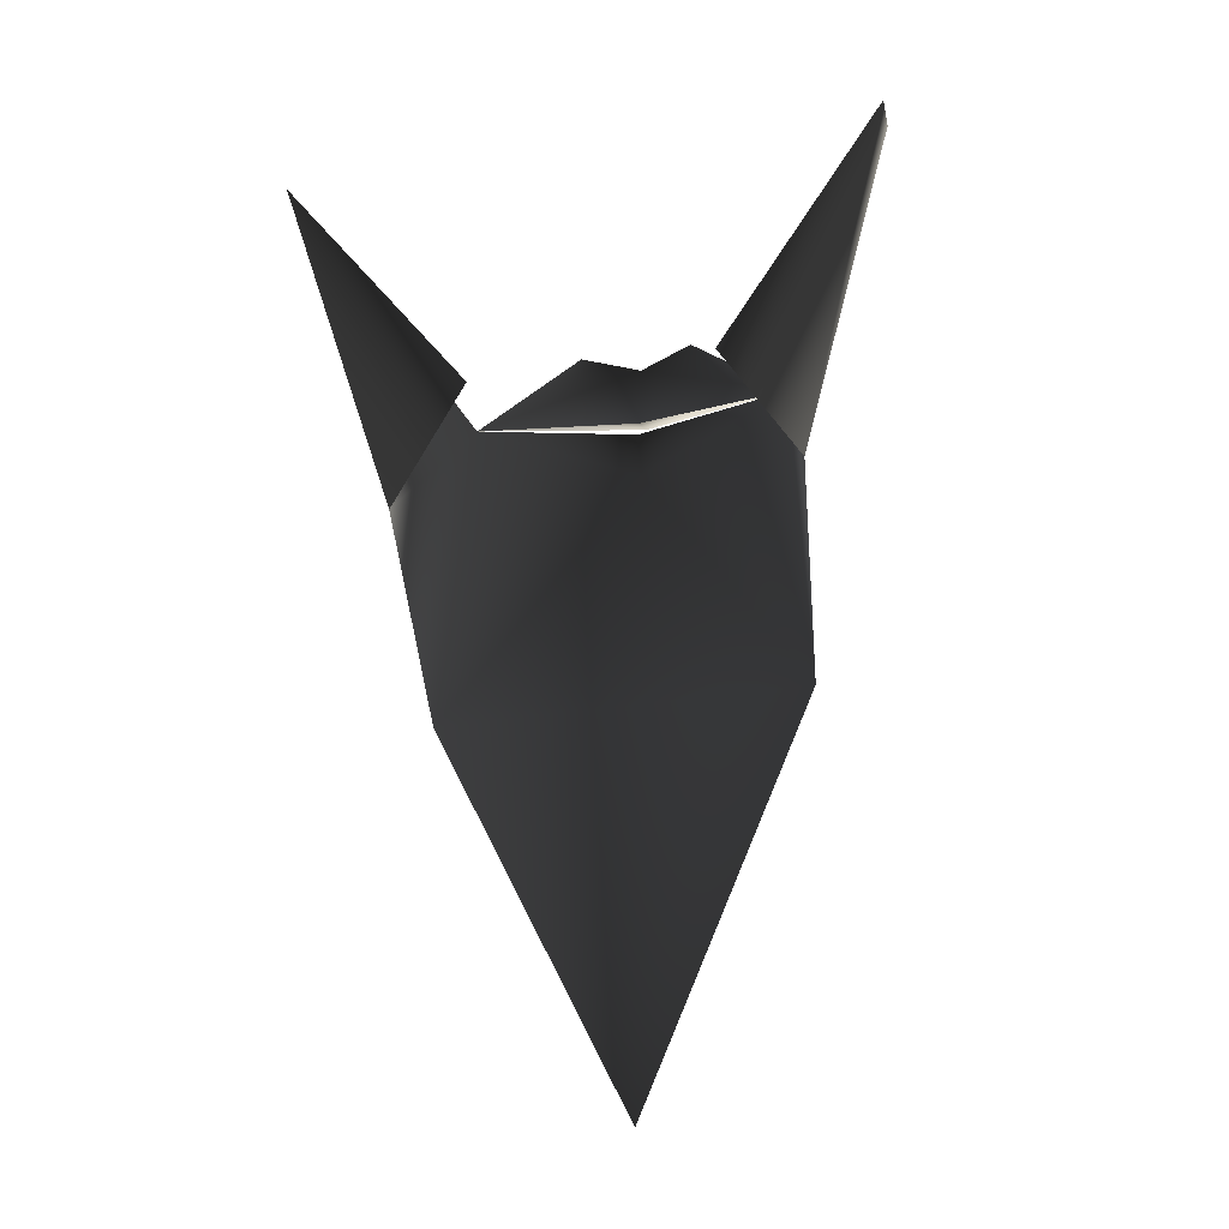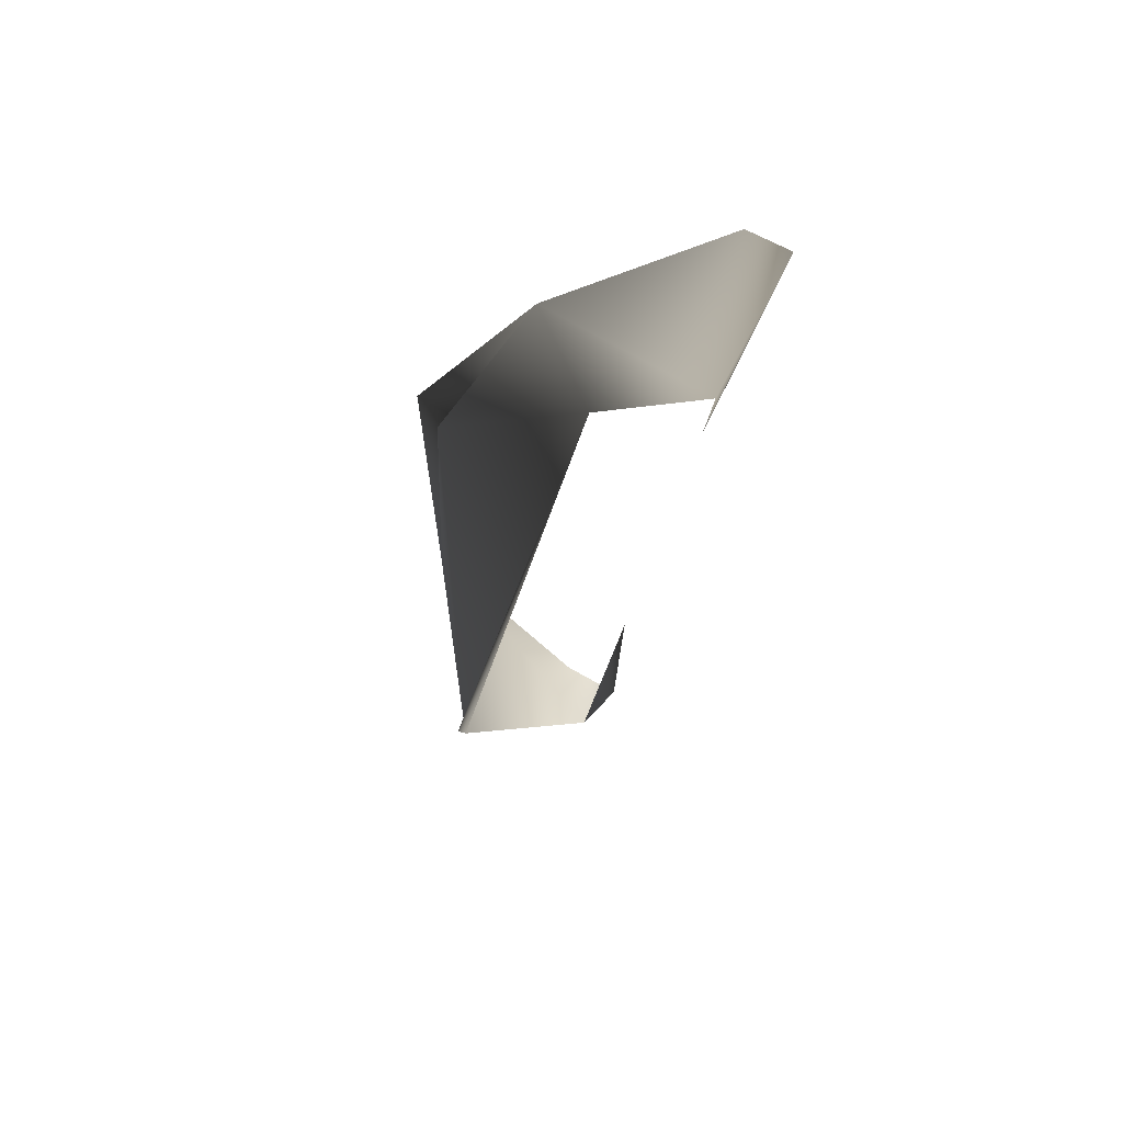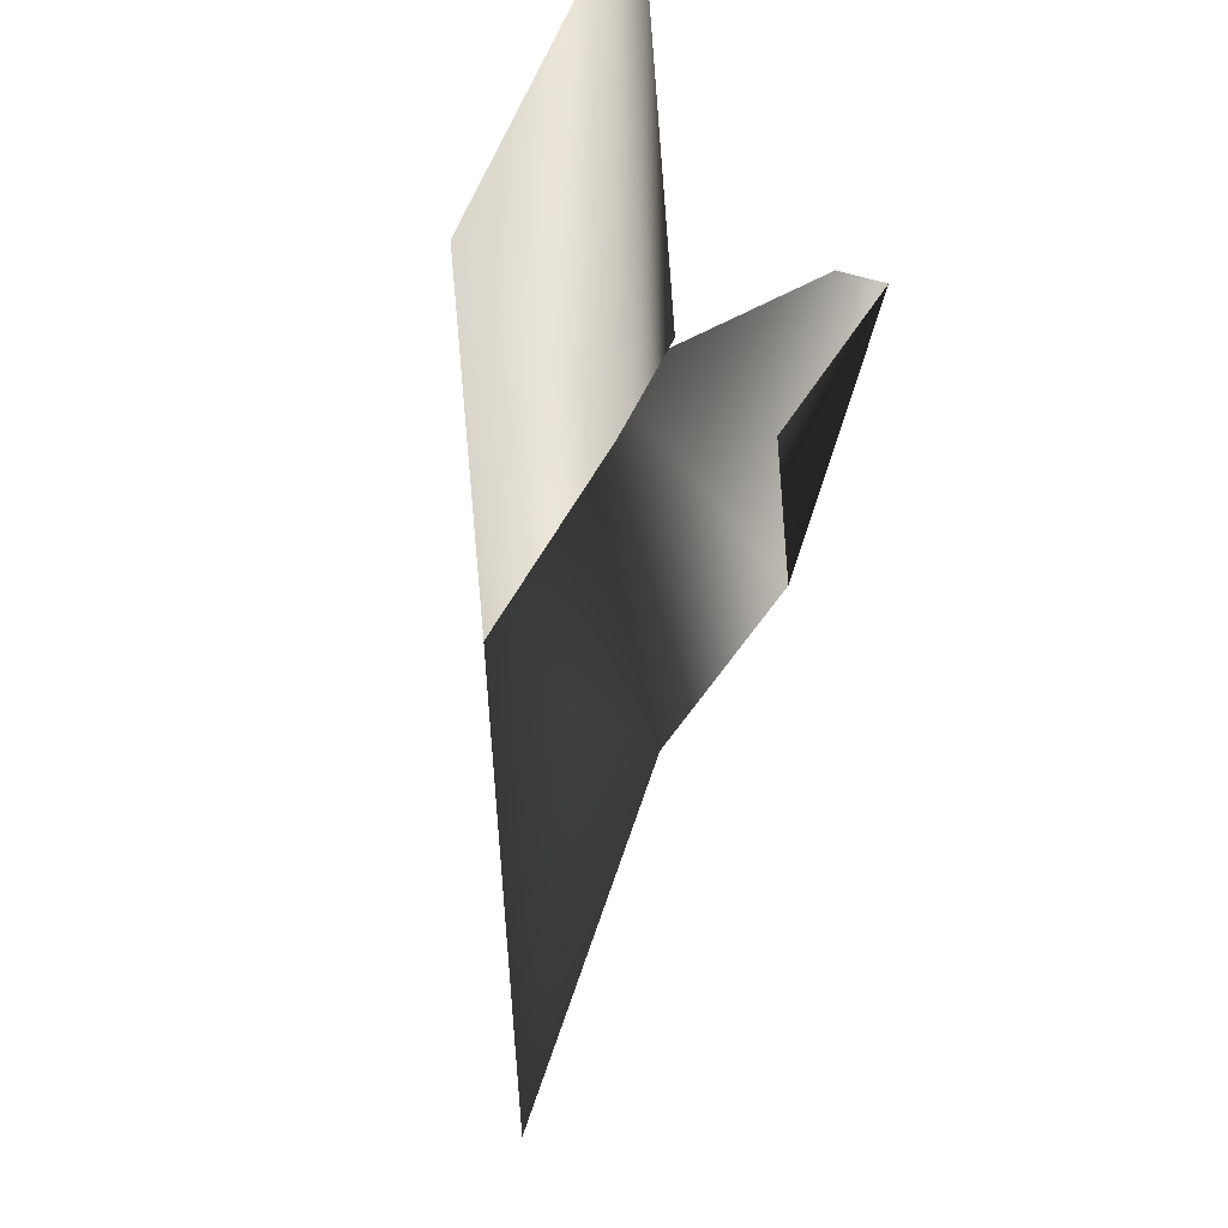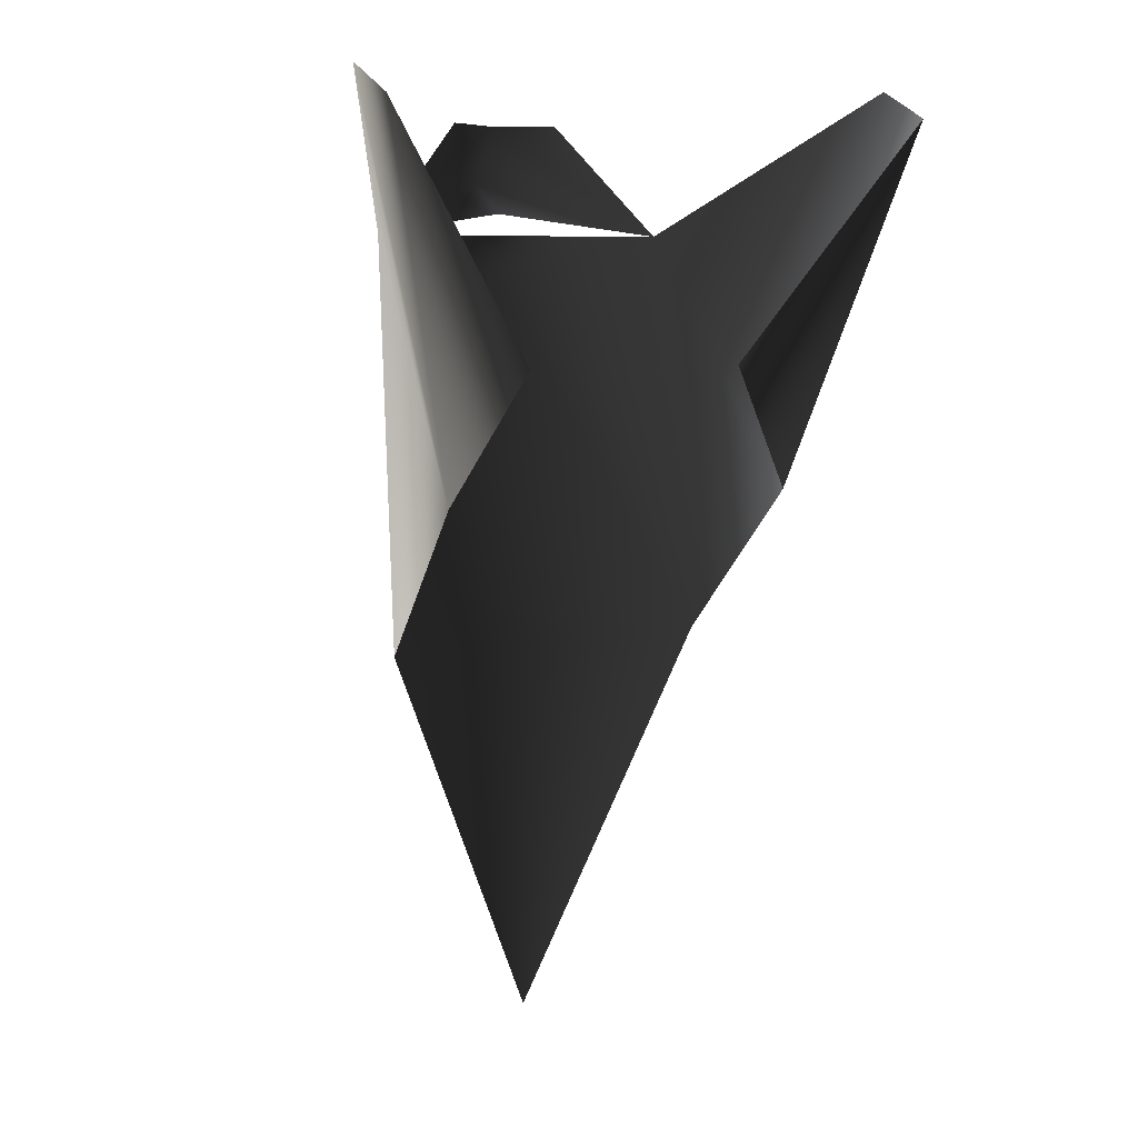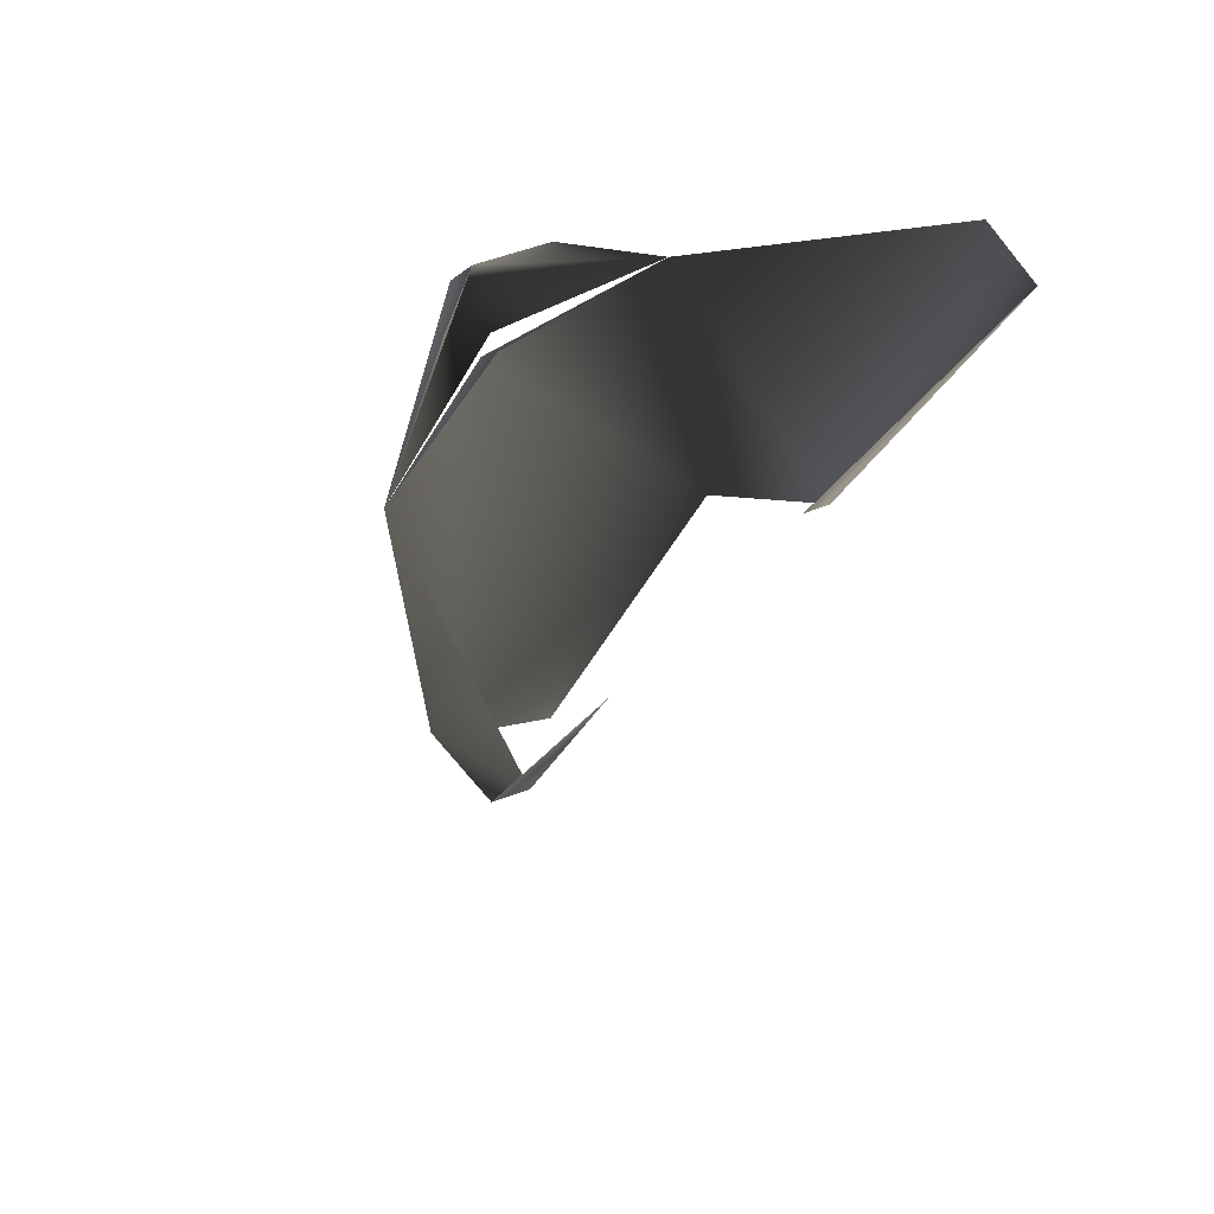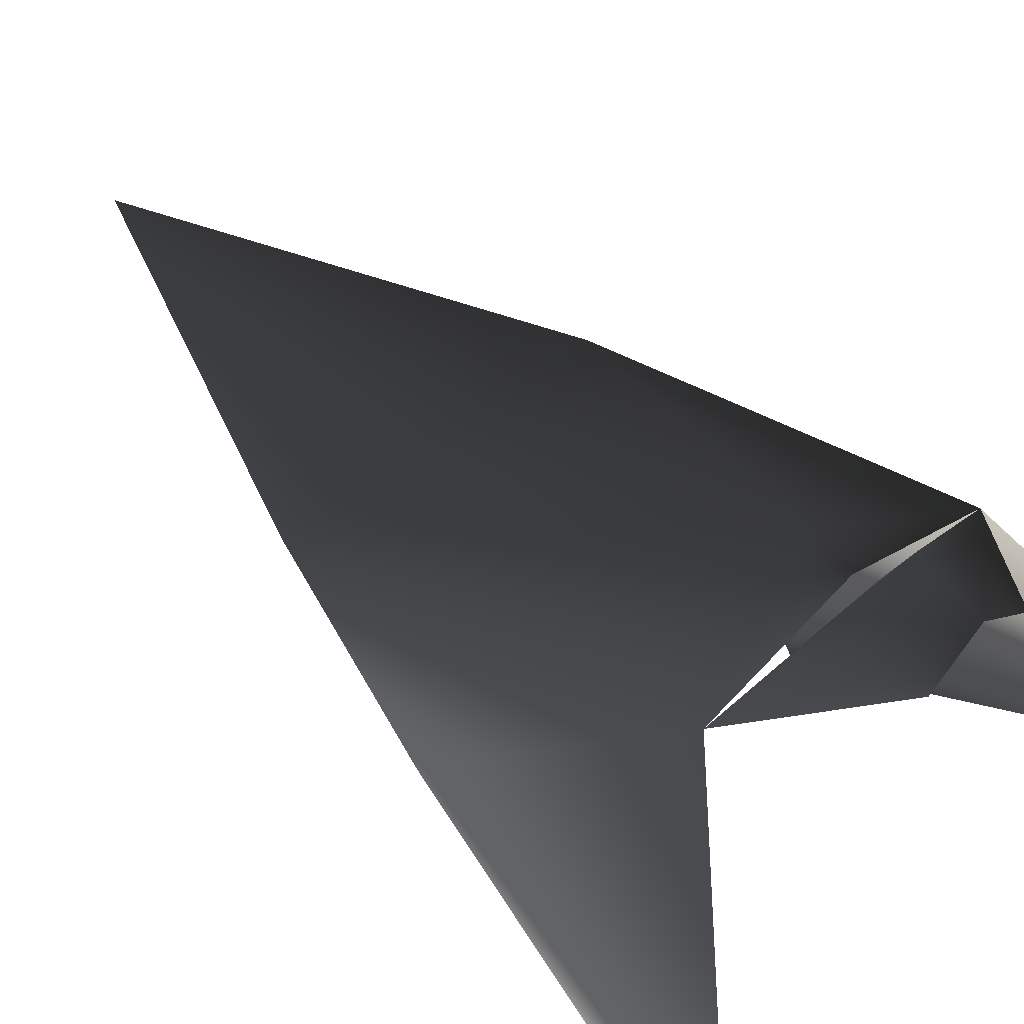
<metadata>
{"format":"obj","ext":"obj","renderer":"f3d","projection":"perspective","resolution":1024,"background":"white","views":[{"elev":-37.3,"azim":-168.9,"up":"+Y"},{"elev":-69.4,"azim":69.9,"up":"+Y"},{"elev":-20.2,"azim":116.1,"up":"+Y"},{"elev":7.3,"azim":147.1,"up":"+Y"},{"elev":67.2,"azim":134.7,"up":"+Y"},{"elev":39.4,"azim":132.7,"up":"+Z"}]}
</metadata>
<code>
o 82
v 0 -10 52
v -22 -17 40
v 0 -14 46
v 22 -17 40
v 0 -2 48
v -8 -2 44
v 8 -2 44
v 0 -22 48
v 24 -72 33
v 26 -51 15
v 40 2 12
v 40 -2 4
v 16 -34 12
v -24 -72 33
v -26 -51 15
v -40 2 12
v -40 -2 4
v -16 -34 12
v 0 -17 45
v 0 -125 40
f 1 2 3
f 1 3 4
f 1 4 5
f 1 5 2
f 2 5 6
f 5 4 7
f 4 8 9
f 4 9 10
f 4 10 11
f 11 10 10
f 11 10 12
f 12 10 13
f 14 8 2
f 14 2 15
f 15 2 16
f 15 16 17
f 15 17 18
f 4 19 8
f 8 19 2
f 15 16 15
f 8 14 9
f 9 14 20

</code>
